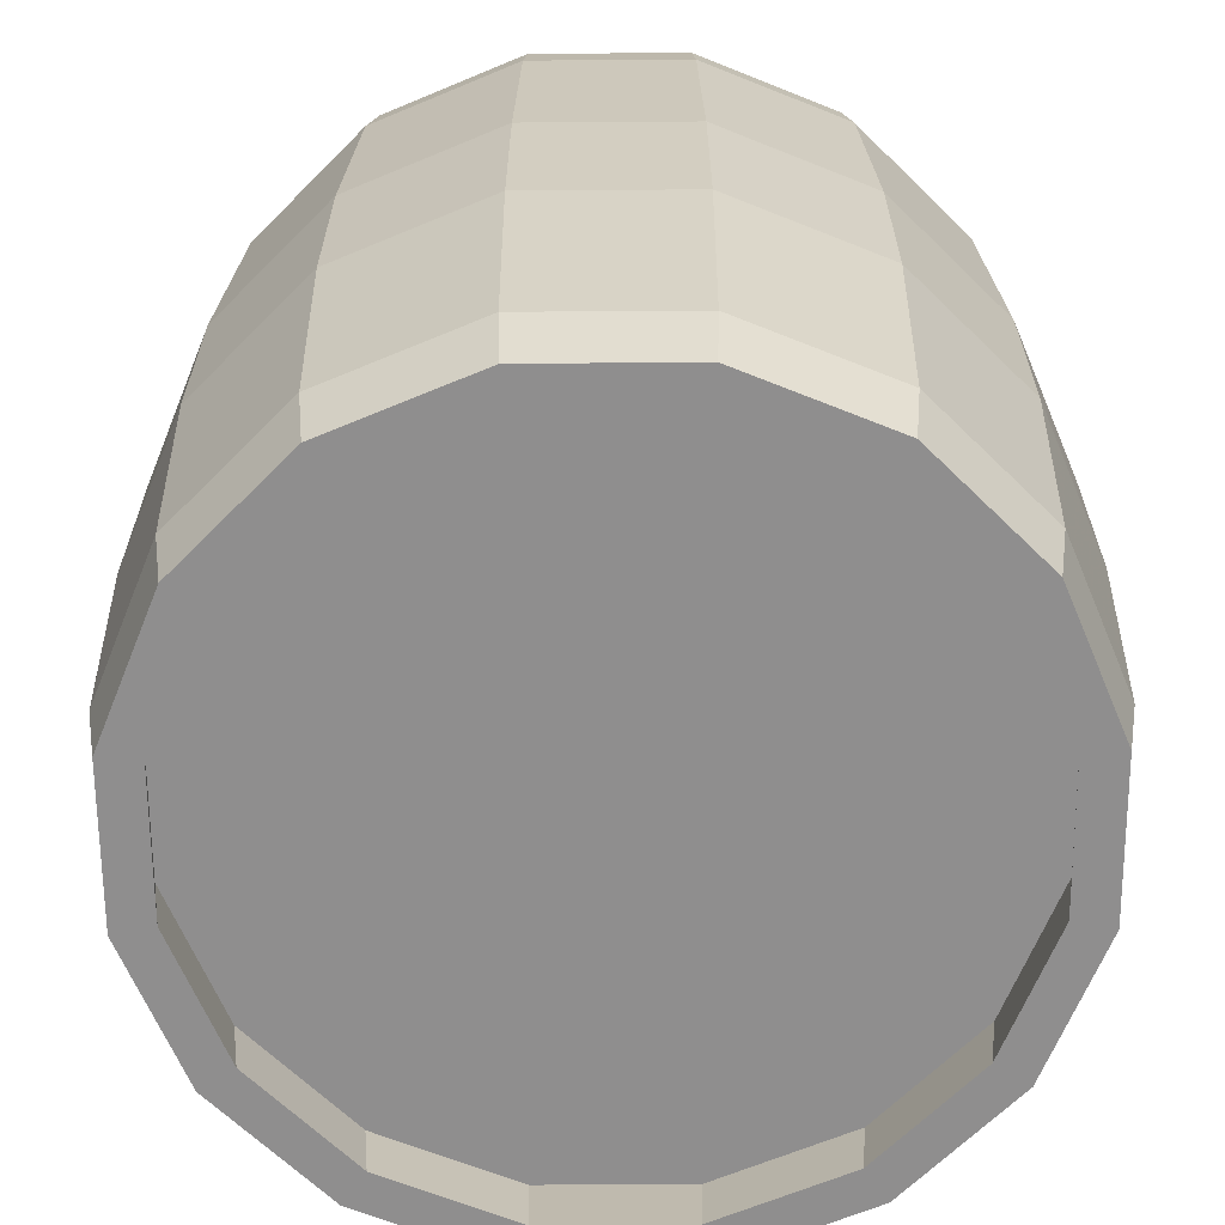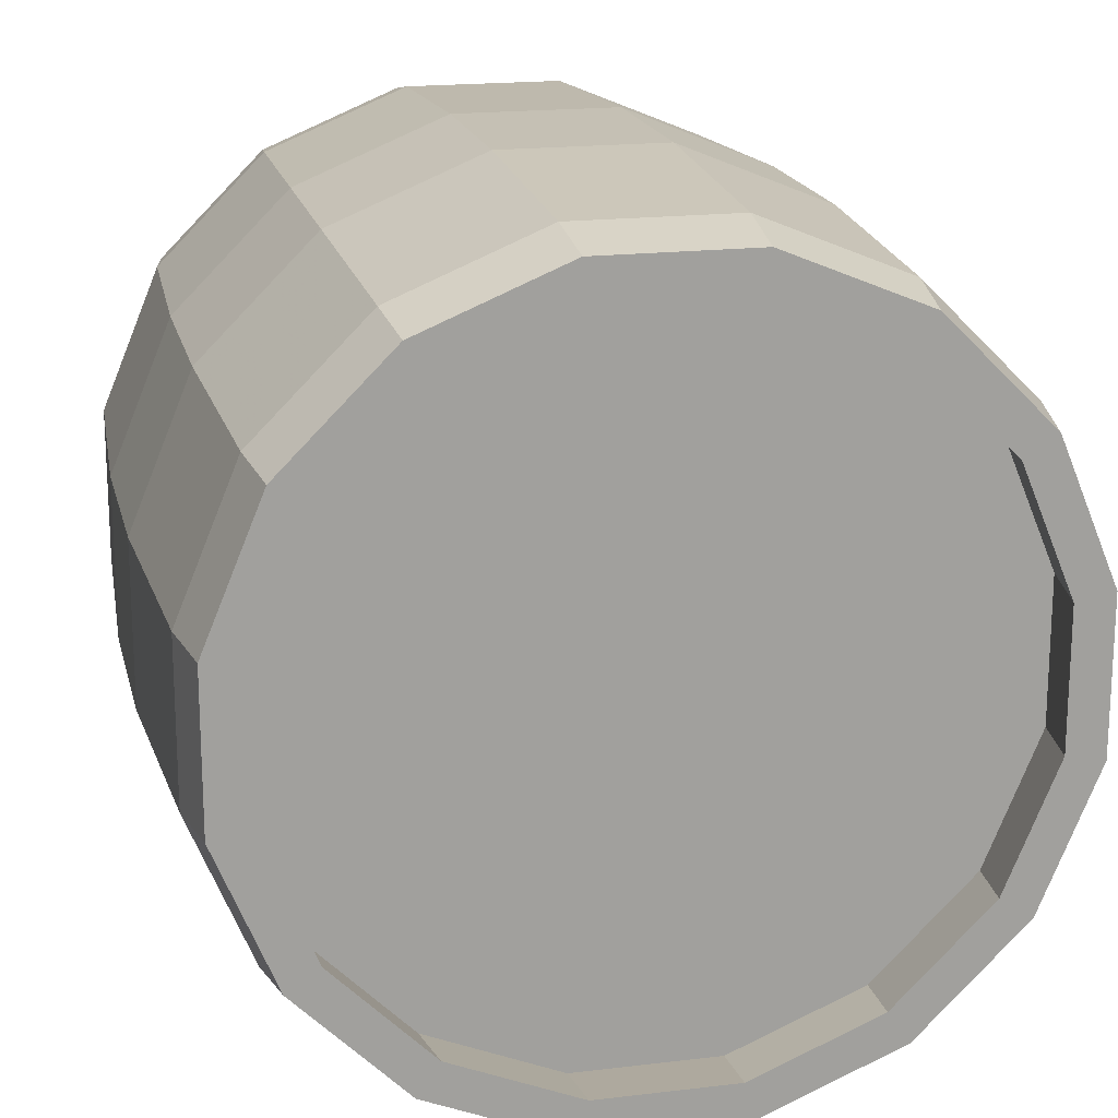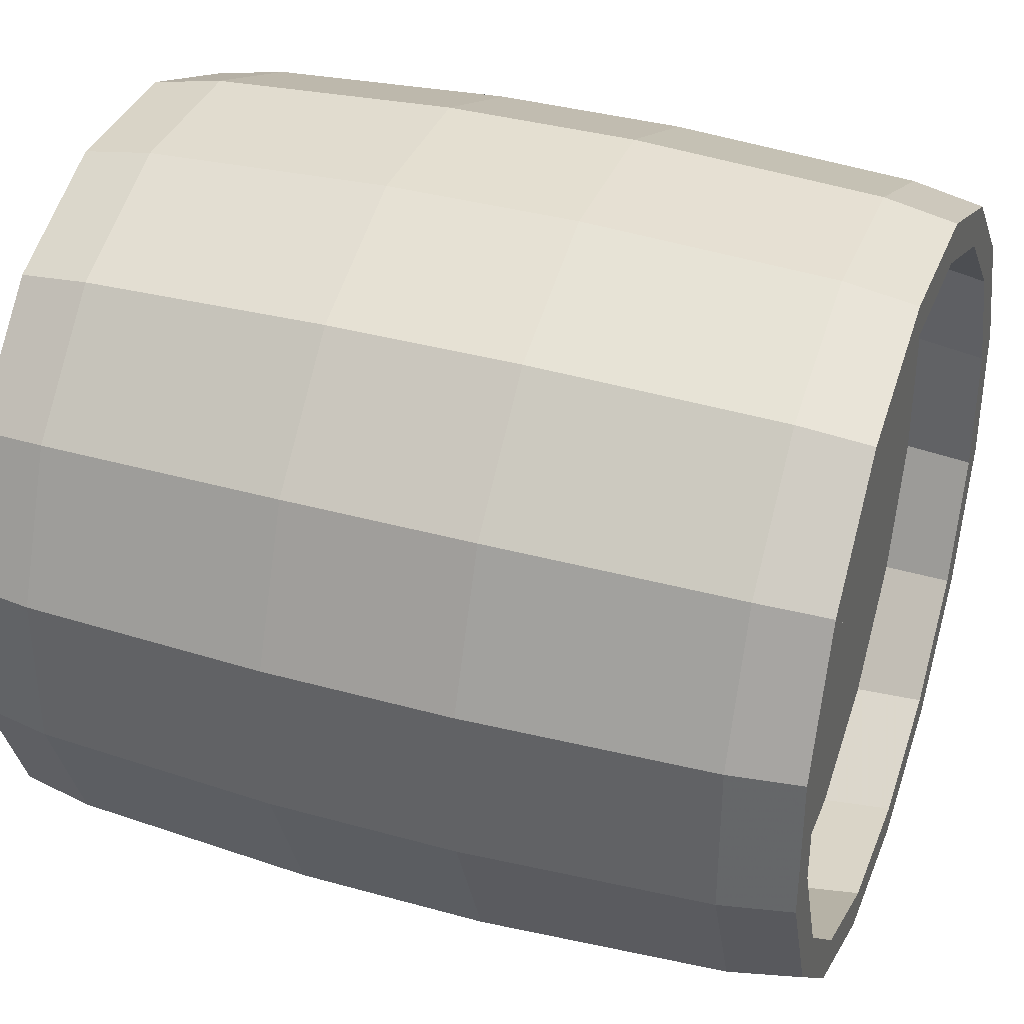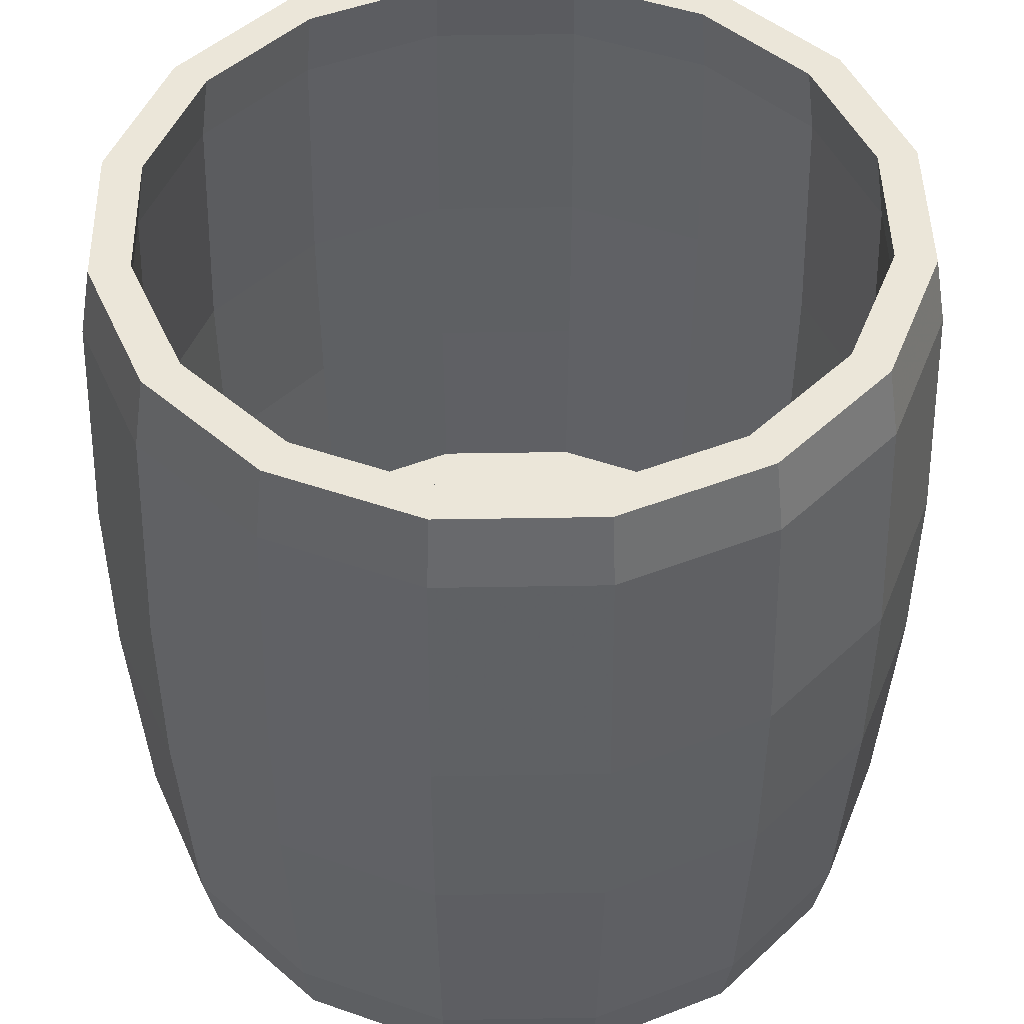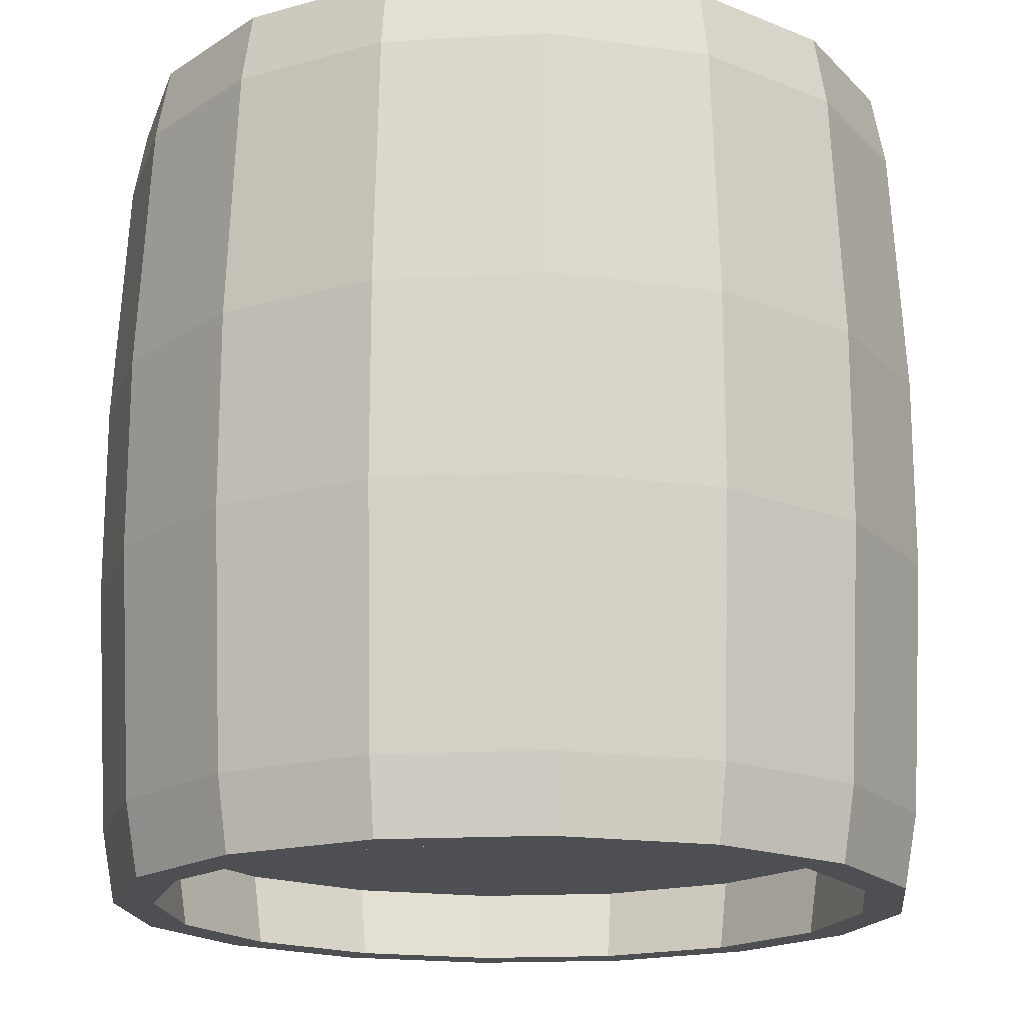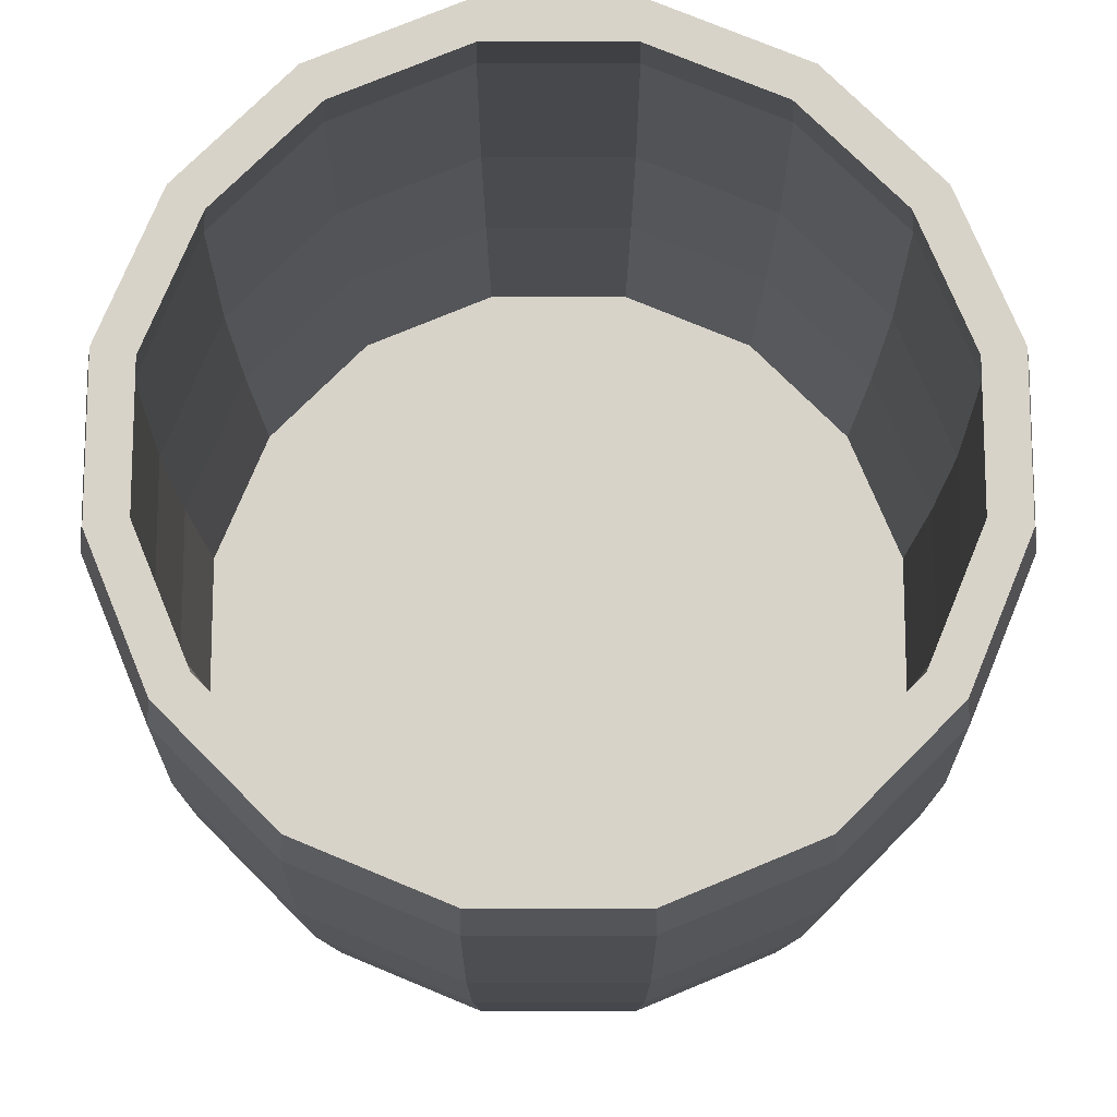
<metadata>
{"format":"obj","ext":"obj","renderer":"f3d","projection":"perspective","resolution":1024,"background":"white","views":[{"elev":-65.0,"azim":-112.1,"up":"+Y"},{"elev":18.4,"azim":-13.0,"up":"+Z"},{"elev":36.6,"azim":-70.0,"up":"+Z"},{"elev":47.5,"azim":-68.6,"up":"+Y"},{"elev":-17.5,"azim":-173.6,"up":"+Y"},{"elev":76.0,"azim":45.0,"up":"+Y"}]}
</metadata>
<code>
o Cylinder
v 0.09284 -0.5 -0.4667
v 0.09284 0.5 -0.4667
v 0.2644 -0.5 -0.3957
v 0.2644 0.5 -0.3957
v 0.3957 -0.5 -0.2644
v 0.3957 0.5 -0.2644
v 0.4667 -0.5 -0.09284
v 0.4667 0.5 -0.09284
v 0.4667 -0.5 0.09284
v 0.4667 0.5 0.09284
v 0.3957 -0.5 0.2644
v 0.3957 0.5 0.2644
v 0.2644 -0.5 0.3957
v 0.2644 0.5 0.3957
v 0.09284 -0.5 0.4667
v 0.09284 0.5 0.4667
v -0.09284 -0.5 0.4667
v -0.09284 0.5 0.4667
v -0.2644 -0.5 0.3957
v -0.2644 0.5 0.3957
v -0.3957 -0.5 0.2644
v -0.3957 0.5 0.2644
v -0.4667 -0.5 0.09284
v -0.4667 0.5 0.09284
v -0.4667 -0.5 -0.09284
v -0.4667 0.5 -0.09284
v -0.3957 -0.5 -0.2644
v -0.3957 0.5 -0.2644
v -0.2644 -0.5 -0.3957
v -0.2644 0.5 -0.3957
v -0.09284 -0.5 -0.4667
v -0.09284 0.5 -0.4667
v 0.09593 0.4133 -0.4823
v 0.2732 -0.4133 -0.4088
v 0.4088 -0.4133 -0.2732
v 0.4823 -0.4133 -0.09593
v 0.4823 -0.4133 0.09593
v 0.4088 -0.4133 0.2732
v 0.2732 -0.4133 0.4088
v 0.09593 -0.4133 0.4823
v -0.09593 -0.4133 0.4823
v -0.2732 -0.4133 0.4088
v -0.4088 -0.4133 0.2732
v -0.4823 -0.4133 0.09593
v -0.4823 -0.4133 -0.09593
v -0.4088 -0.4133 -0.2732
v -0.2732 -0.4133 -0.4088
v -0.09593 -0.4133 -0.4823
v 0.09593 -0.4133 -0.4823
v 0.2732 0.4133 -0.4088
v 0.4088 0.4133 -0.2732
v 0.4823 0.4133 -0.09593
v 0.4823 0.4133 0.09593
v 0.4088 0.4133 0.2732
v 0.2732 0.4133 0.4088
v 0.09593 0.4133 0.4823
v -0.09593 0.4133 0.4823
v -0.2732 0.4133 0.4088
v -0.4088 0.4133 0.2732
v -0.4823 0.4133 0.09593
v -0.4823 0.4133 -0.09593
v -0.4088 0.4133 -0.2732
v -0.2732 0.4133 -0.4088
v -0.09593 0.4133 -0.4823
v 0.09913 0.1148 -0.4984
v 0.2823 -0.1148 -0.4225
v 0.4225 -0.1148 -0.2823
v 0.4984 -0.1148 -0.09913
v 0.4984 -0.1148 0.09913
v 0.4225 -0.1148 0.2823
v 0.2823 -0.1148 0.4225
v 0.09913 -0.1148 0.4984
v -0.09913 -0.1148 0.4984
v -0.2823 -0.1148 0.4225
v -0.4225 -0.1148 0.2823
v -0.4984 -0.1148 0.09913
v -0.4984 -0.1148 -0.09913
v -0.4225 -0.1148 -0.2823
v -0.2823 -0.1148 -0.4225
v -0.09913 -0.1148 -0.4984
v 0.09913 -0.1148 -0.4984
v 0.2823 0.1148 -0.4225
v 0.4225 0.1148 -0.2823
v 0.4984 0.1148 -0.09913
v 0.4984 0.1148 0.09913
v 0.4225 0.1148 0.2823
v 0.2823 0.1148 0.4225
v 0.09913 0.1148 0.4984
v -0.09913 0.1148 0.4984
v -0.2823 0.1148 0.4225
v -0.4225 0.1148 0.2823
v -0.4984 0.1148 0.09913
v -0.4984 0.1148 -0.09913
v -0.4225 0.1148 -0.2823
v -0.2823 0.1148 -0.4225
v -0.09913 0.1148 -0.4984
v 0.08355 -0.5 -0.42
v 0.08355 0.5 -0.42
v 0.2379 -0.5 -0.3561
v 0.2379 0.5 -0.3561
v 0.3561 -0.5 -0.2379
v 0.3561 0.5 -0.2379
v 0.42 -0.5 -0.08355
v 0.42 0.5 -0.08355
v 0.42 -0.5 0.08355
v 0.42 0.5 0.08355
v 0.3561 -0.5 0.2379
v 0.3561 0.5 0.2379
v 0.2379 -0.5 0.3561
v 0.2379 0.5 0.3561
v 0.08355 -0.5 0.42
v 0.08355 0.5 0.42
v -0.08355 -0.5 0.42
v -0.08355 0.5 0.42
v -0.2379 -0.5 0.3561
v -0.2379 0.5 0.3561
v -0.3561 -0.5 0.2379
v -0.3561 0.5 0.2379
v -0.42 -0.5 0.08355
v -0.42 0.5 0.08355
v -0.42 -0.5 -0.08355
v -0.42 0.5 -0.08355
v -0.3561 -0.5 -0.2379
v -0.3561 0.5 -0.2379
v -0.2379 -0.5 -0.3561
v -0.2379 0.5 -0.3561
v -0.08355 -0.5 -0.42
v -0.08355 0.5 -0.42
v 0.08634 0.4133 -0.434
v 0.2459 -0.4133 -0.368
v 0.368 -0.4133 -0.2459
v 0.434 -0.4133 -0.08634
v 0.434 -0.4133 0.08634
v 0.368 -0.4133 0.2459
v 0.2459 -0.4133 0.368
v 0.08634 -0.4133 0.434
v -0.08634 -0.4133 0.434
v -0.2459 -0.4133 0.368
v -0.368 -0.4133 0.2459
v -0.434 -0.4133 0.08634
v -0.434 -0.4133 -0.08634
v -0.368 -0.4133 -0.2459
v -0.2459 -0.4133 -0.368
v -0.08634 -0.4133 -0.434
v 0.08634 -0.4133 -0.434
v 0.2459 0.4133 -0.368
v 0.368 0.4133 -0.2459
v 0.434 0.4133 -0.08634
v 0.434 0.4133 0.08634
v 0.368 0.4133 0.2459
v 0.2459 0.4133 0.368
v 0.08634 0.4133 0.434
v -0.08634 0.4133 0.434
v -0.2459 0.4133 0.368
v -0.368 0.4133 0.2459
v -0.434 0.4133 0.08634
v -0.434 0.4133 -0.08634
v -0.368 0.4133 -0.2459
v -0.2459 0.4133 -0.368
v -0.08634 0.4133 -0.434
v 0.08922 0.1148 -0.4485
v 0.2541 -0.1148 -0.3802
v 0.3802 -0.1148 -0.2541
v 0.4485 -0.1148 -0.08922
v 0.4485 -0.1148 0.08922
v 0.3802 -0.1148 0.2541
v 0.2541 -0.1148 0.3802
v 0.08922 -0.1148 0.4485
v -0.08922 -0.1148 0.4485
v -0.2541 -0.1148 0.3802
v -0.3802 -0.1148 0.2541
v -0.4485 -0.1148 0.08922
v -0.4485 -0.1148 -0.08922
v -0.3802 -0.1148 -0.2541
v -0.2541 -0.1148 -0.3802
v -0.08922 -0.1148 -0.4485
v 0.08922 -0.1148 -0.4485
v 0.2541 0.1148 -0.3802
v 0.3802 0.1148 -0.2541
v 0.4485 0.1148 -0.08922
v 0.4485 0.1148 0.08922
v 0.3802 0.1148 0.2541
v 0.2541 0.1148 0.3802
v 0.08922 0.1148 0.4485
v -0.08922 0.1148 0.4485
v -0.2541 0.1148 0.3802
v -0.3802 0.1148 0.2541
v -0.4485 0.1148 0.08922
v -0.4485 0.1148 -0.08922
v -0.3802 0.1148 -0.2541
v -0.2541 0.1148 -0.3802
v -0.08922 0.1148 -0.4485
v 0.08778 -0.3526 -0.4413
v -0.08778 -0.3526 -0.4413
v -0.25 -0.3526 -0.3741
v -0.3741 -0.3526 -0.25
v -0.4413 -0.3526 -0.08778
v -0.4413 -0.3526 0.08778
v -0.3741 -0.3526 0.25
v -0.25 -0.3526 0.3741
v -0.08778 -0.3526 0.4413
v 0.08778 -0.3526 0.4413
v 0.25 -0.3526 0.3741
v 0.3741 -0.3526 0.25
v 0.4413 -0.3526 0.08778
v 0.4413 -0.3526 -0.08778
v 0.3741 -0.3526 -0.25
v 0.25 -0.3526 -0.3741
v 0 -0.3526 0
v -0 -0.4133 0
f 14 110 112 16
f 12 108 110 14
f 10 106 108 12
f 8 104 106 10
f 6 102 104 8
f 4 100 102 6
f 2 98 100 4
f 32 128 98 2
f 30 126 128 32
f 28 124 126 30
f 26 122 124 28
f 24 120 122 26
f 22 118 120 24
f 20 116 118 22
f 18 114 116 20
f 16 112 114 18
f 145 130 210
f 13 15 111 109
f 11 13 109 107
f 9 11 107 105
f 7 9 105 103
f 5 7 103 101
f 3 5 101 99
f 1 3 99 97
f 31 1 97 127
f 29 31 127 125
f 27 29 125 123
f 25 27 123 121
f 23 25 121 119
f 21 23 119 117
f 19 21 117 115
f 17 19 115 113
f 15 17 113 111
f 194 195 209
f 195 196 209
f 196 197 209
f 197 198 209
f 198 199 209
f 199 200 209
f 200 201 209
f 201 202 209
f 202 203 209
f 203 204 209
f 204 205 209
f 205 206 209
f 206 207 209
f 207 208 209
f 208 193 209
f 193 194 209
f 130 131 210
f 131 132 210
f 132 133 210
f 133 134 210
f 134 135 210
f 135 136 210
f 136 137 210
f 137 138 210
f 138 139 210
f 139 140 210
f 140 141 210
f 141 142 210
f 142 143 210
f 143 144 210
f 144 145 210
f 33 2 4 50
f 50 4 6 51
f 51 6 8 52
f 52 8 10 53
f 53 10 12 54
f 54 12 14 55
f 55 14 16 56
f 56 16 18 57
f 57 18 20 58
f 58 20 22 59
f 59 22 24 60
f 60 24 26 61
f 61 26 28 62
f 62 28 30 63
f 64 32 2 33
f 63 30 32 64
f 66 82 83 67
f 67 83 84 68
f 68 84 85 69
f 69 85 86 70
f 70 86 87 71
f 71 87 88 72
f 72 88 89 73
f 73 89 90 74
f 74 90 91 75
f 75 91 92 76
f 76 92 93 77
f 77 93 94 78
f 78 94 95 79
f 80 96 65 81
f 79 95 96 80
f 65 33 50 82
f 82 50 51 83
f 83 51 52 84
f 84 52 53 85
f 85 53 54 86
f 86 54 55 87
f 87 55 56 88
f 88 56 57 89
f 89 57 58 90
f 90 58 59 91
f 91 59 60 92
f 92 60 61 93
f 93 61 62 94
f 94 62 63 95
f 96 64 33 65
f 95 63 64 96
f 1 49 34 3
f 3 34 35 5
f 5 35 36 7
f 7 36 37 9
f 9 37 38 11
f 11 38 39 13
f 13 39 40 15
f 15 40 41 17
f 17 41 42 19
f 19 42 43 21
f 21 43 44 23
f 23 44 45 25
f 25 45 46 27
f 27 46 47 29
f 31 48 49 1
f 29 47 48 31
f 49 81 66 34
f 34 66 67 35
f 35 67 68 36
f 36 68 69 37
f 37 69 70 38
f 38 70 71 39
f 39 71 72 40
f 40 72 73 41
f 41 73 74 42
f 42 74 75 43
f 43 75 76 44
f 44 76 77 45
f 45 77 78 46
f 46 78 79 47
f 48 80 81 49
f 47 79 80 48
f 65 82 66 81
f 129 146 100 98
f 146 147 102 100
f 147 148 104 102
f 148 149 106 104
f 149 150 108 106
f 150 151 110 108
f 151 152 112 110
f 152 153 114 112
f 153 154 116 114
f 154 155 118 116
f 155 156 120 118
f 156 157 122 120
f 157 158 124 122
f 158 159 126 124
f 160 129 98 128
f 159 160 128 126
f 162 163 179 178
f 163 164 180 179
f 164 165 181 180
f 165 166 182 181
f 166 167 183 182
f 167 168 184 183
f 168 169 185 184
f 169 170 186 185
f 170 171 187 186
f 171 172 188 187
f 172 173 189 188
f 173 174 190 189
f 174 175 191 190
f 176 177 161 192
f 175 176 192 191
f 161 178 146 129
f 178 179 147 146
f 179 180 148 147
f 180 181 149 148
f 181 182 150 149
f 182 183 151 150
f 183 184 152 151
f 184 185 153 152
f 185 186 154 153
f 186 187 155 154
f 187 188 156 155
f 188 189 157 156
f 189 190 158 157
f 190 191 159 158
f 192 161 129 160
f 191 192 160 159
f 97 99 130 145
f 99 101 131 130
f 101 103 132 131
f 103 105 133 132
f 105 107 134 133
f 107 109 135 134
f 109 111 136 135
f 111 113 137 136
f 113 115 138 137
f 115 117 139 138
f 117 119 140 139
f 119 121 141 140
f 121 123 142 141
f 123 125 143 142
f 127 97 145 144
f 125 127 144 143
f 193 208 162 177
f 208 207 163 162
f 207 206 164 163
f 206 205 165 164
f 205 204 166 165
f 204 203 167 166
f 203 202 168 167
f 202 201 169 168
f 201 200 170 169
f 200 199 171 170
f 199 198 172 171
f 198 197 173 172
f 197 196 174 173
f 196 195 175 174
f 194 193 177 176
f 195 194 176 175
f 161 177 162 178

</code>
